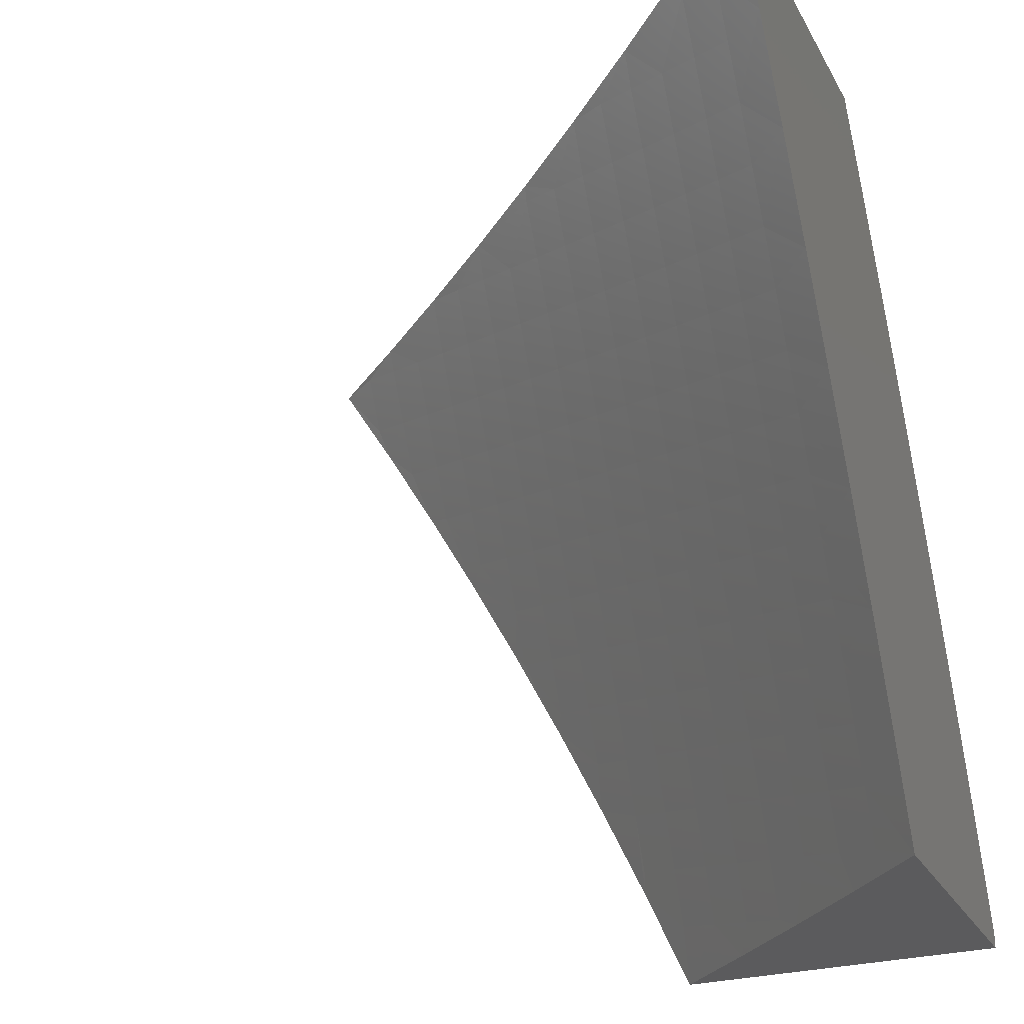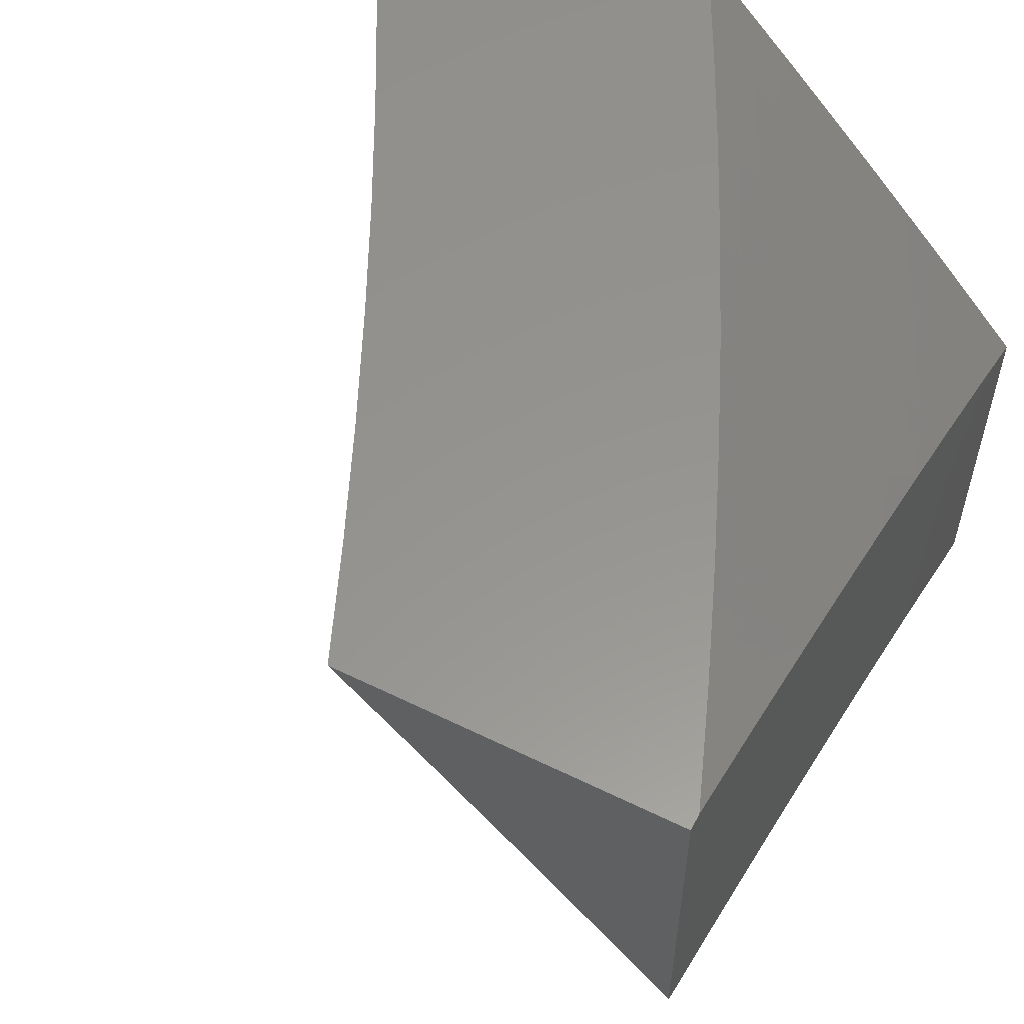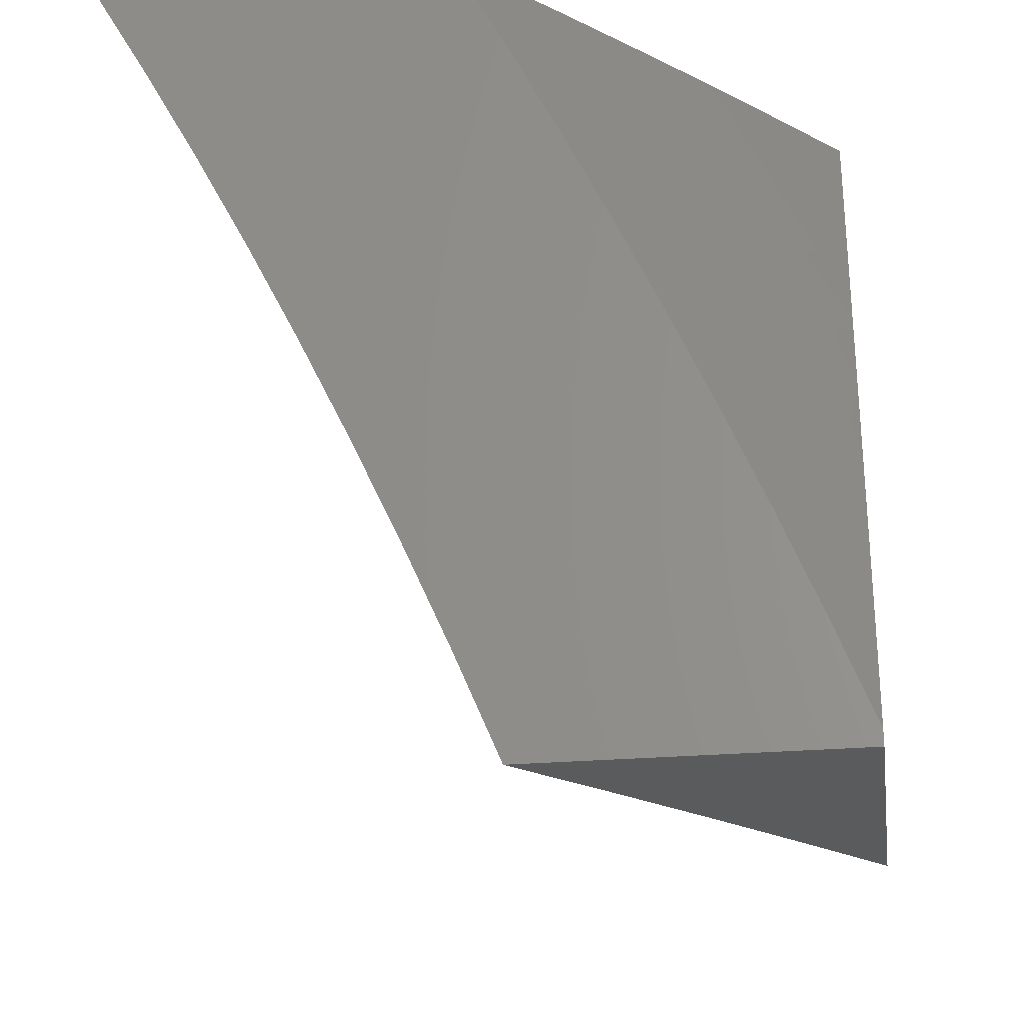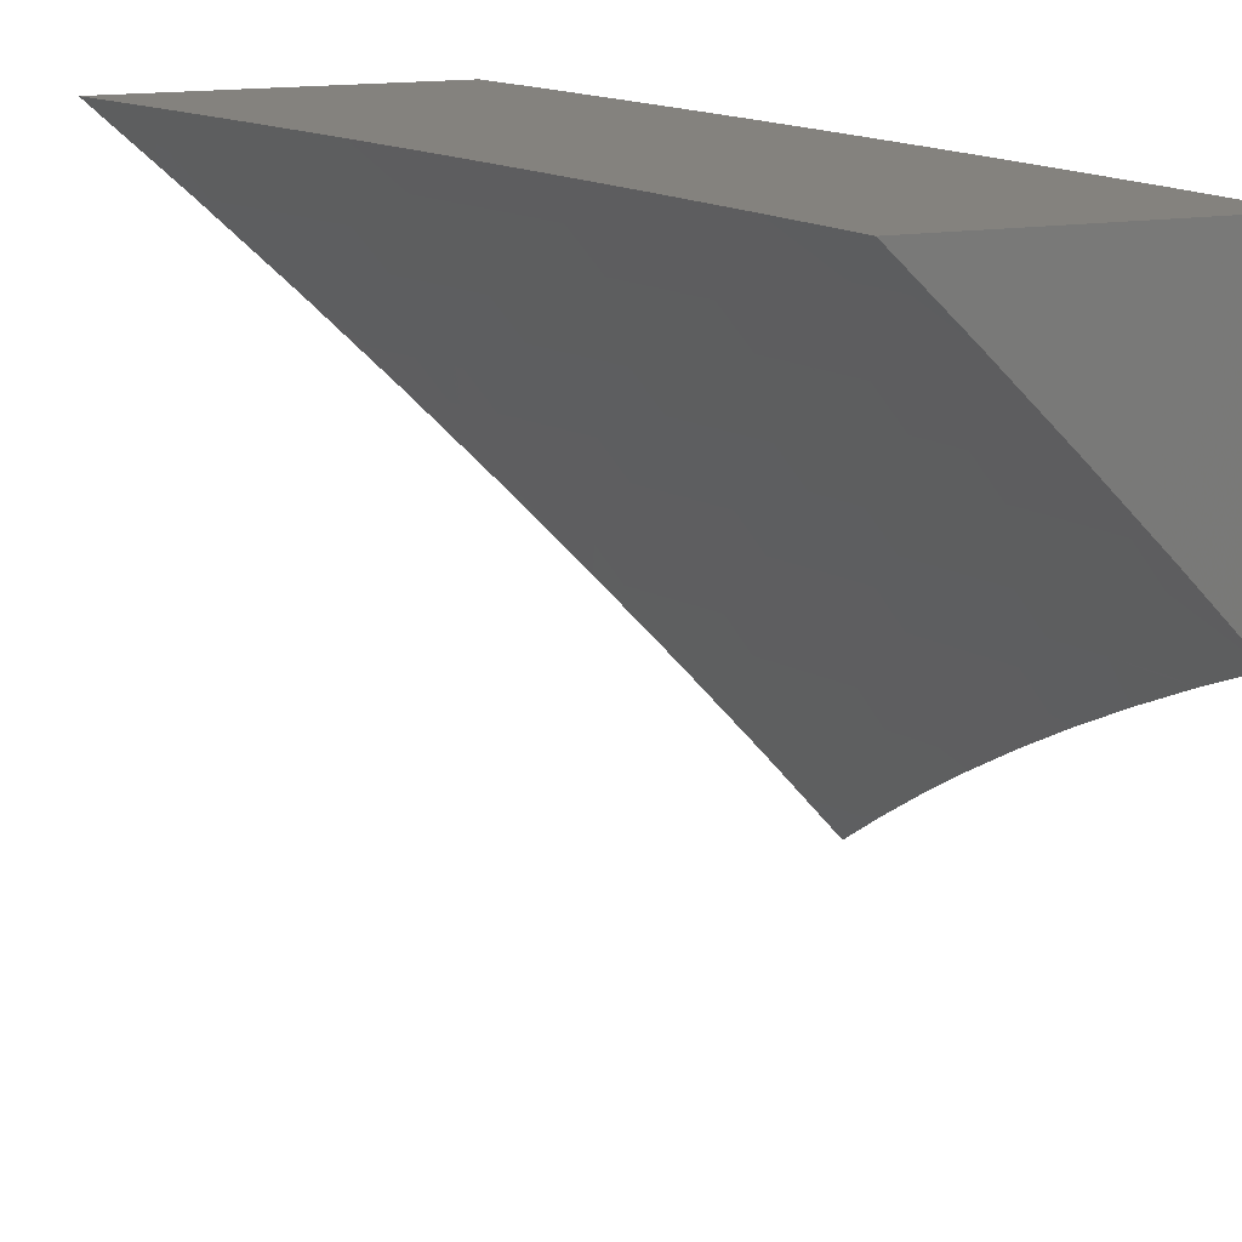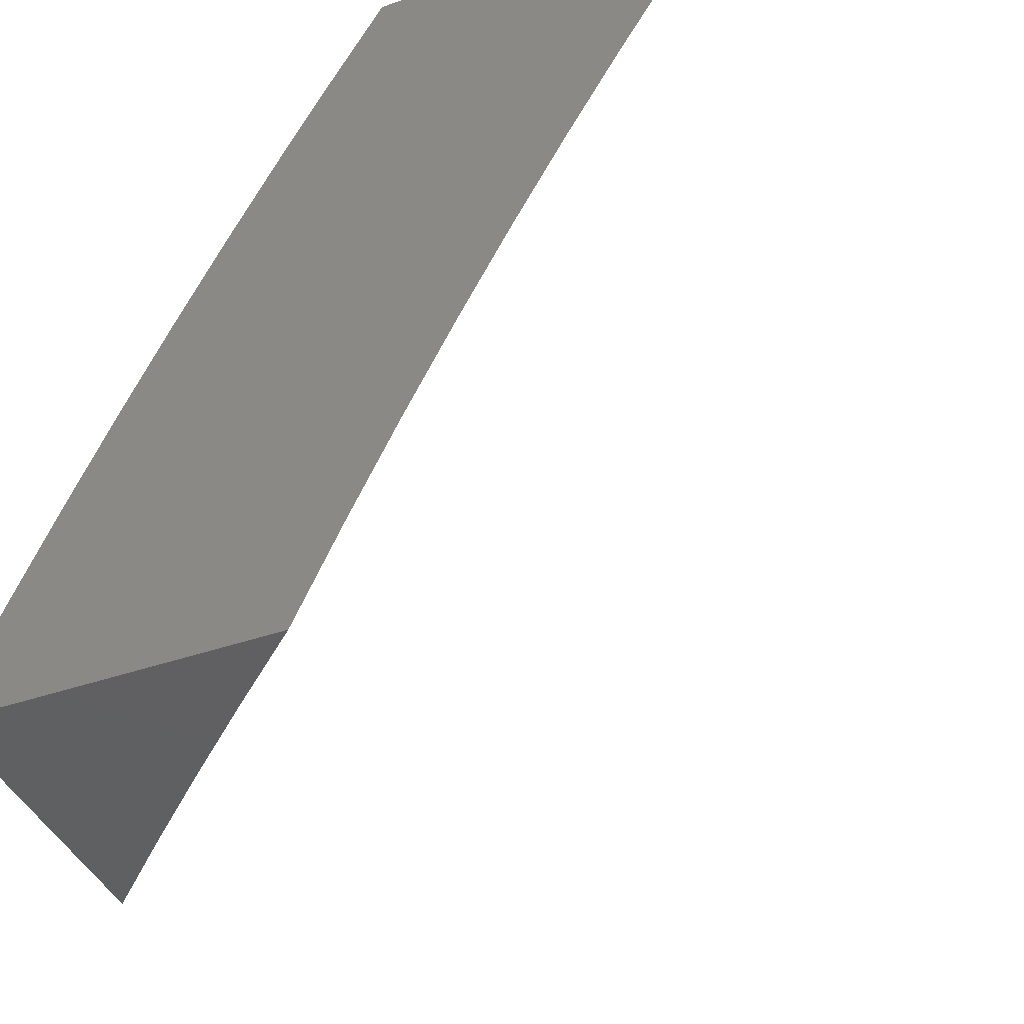
<metadata>
{"format":"stl","ext":"stl","renderer":"f3d","projection":"perspective","resolution":1024,"background":"white","views":[{"elev":-27.1,"azim":-66.6,"up":"+Y"},{"elev":57.4,"azim":27.0,"up":"+Z"},{"elev":-25.0,"azim":8.2,"up":"+Y"},{"elev":17.3,"azim":-17.4,"up":"+Z"},{"elev":-41.8,"azim":112.6,"up":"+Y"}]}
</metadata>
<code>
# stl→obj: 260 verts, 516 faces
v 7.566 3.129 8
v 7.635 3.096 7.944
v 7.62 3 8
v 7.663 3.029 7.944
v 7.717 3 7.901
v 7.71 3.047 7.888
v 7.757 3.066 7.831
v 7.728 3.133 7.831
v 7.775 3.152 7.774
v 7.745 3.22 7.774
v 7.791 3.239 7.716
v 7.761 3.308 7.716
v 7.806 3.327 7.659
v 7.775 3.396 7.659
v 7.819 3.415 7.601
v 7.787 3.484 7.601
v 7.831 3.504 7.542
v 7.799 3.573 7.542
v 7.842 3.593 7.484
v 7.809 3.662 7.484
v 7.851 3.682 7.425
v 7.817 3.752 7.425
v 7.859 3.772 7.366
v 7.824 3.842 7.366
v 7.866 3.862 7.306
v 7.83 3.932 7.306
v 7.871 3.953 7.246
v 7.791 4 7.308
v 7.897 4 7.187
v 7.509 3.256 8
v 7.577 3.229 7.944
v 7.606 3.163 7.944
v 7.653 3.182 7.888
v 7.682 3.115 7.888
v 7.699 3.201 7.831
v 7.45 3.383 8
v 7.516 3.363 7.944
v 7.547 3.296 7.944
v 7.593 3.316 7.888
v 7.623 3.249 7.888
v 7.639 3.336 7.831
v 7.67 3.269 7.831
v 7.685 3.356 7.774
v 7.715 3.288 7.774
v 7.73 3.376 7.716
v 7.389 3.509 8
v 7.453 3.495 7.944
v 7.485 3.429 7.944
v 7.531 3.45 7.888
v 7.562 3.383 7.888
v 7.576 3.471 7.831
v 7.608 3.404 7.831
v 7.621 3.492 7.774
v 7.653 3.424 7.774
v 7.666 3.512 7.716
v 7.698 3.444 7.716
v 7.711 3.533 7.659
v 7.743 3.464 7.659
v 7.755 3.553 7.601
v 7.42 3.561 7.944
v 7.326 3.633 8
v 7.387 3.627 7.944
v 7.352 3.693 7.944
v 7.398 3.715 7.888
v 7.363 3.781 7.888
v 7.407 3.804 7.831
v 7.371 3.87 7.831
v 7.415 3.893 7.774
v 7.379 3.959 7.774
v 7.422 3.982 7.716
v 7.353 4 7.776
v 7.465 4 7.662
v 7.261 3.757 8
v 7.318 3.758 7.944
v 7.327 3.847 7.888
v 7.335 3.936 7.831
v 7.282 3.823 7.944
v 7.193 3.879 8
v 7.246 3.888 7.944
v 7.21 3.953 7.944
v 7.254 3.977 7.888
v 7.239 4 7.889
v 7.124 4 8
v 7.576 4 7.546
v 7.545 3.961 7.601
v 7.502 3.939 7.659
v 7.459 3.916 7.716
v 7.495 3.849 7.716
v 7.451 3.827 7.774
v 7.487 3.76 7.774
v 7.442 3.738 7.831
v 7.477 3.671 7.831
v 7.432 3.649 7.888
v 7.465 3.583 7.888
v 7.588 3.983 7.542
v 7.684 4 7.428
v 7.667 3.937 7.484
v 7.709 3.959 7.425
v 7.704 3.869 7.484
v 7.746 3.89 7.425
v 7.739 3.8 7.484
v 7.782 3.821 7.425
v 7.774 3.731 7.484
v 7.751 3.981 7.366
v 7.788 3.911 7.366
v 8 4 7.065
v 7.952 3.994 7.126
v 7.912 3.973 7.186
v 7.907 3.883 7.246
v 7.901 3.792 7.306
v 7.894 3.702 7.366
v 7.885 3.613 7.425
v 7.875 3.523 7.484
v 7.863 3.434 7.542
v 7.85 3.346 7.601
v 7.836 3.258 7.659
v 7.82 3.171 7.716
v 7.803 3.084 7.774
v 7.813 3 7.8
v 7.989 3.923 7.126
v 8 3.879 7.139
v 7.948 3.903 7.186
v 7.984 3.832 7.186
v 7.943 3.812 7.246
v 8 3.758 7.211
v 7.978 3.742 7.246
v 8 3.634 7.281
v 7.97 3.652 7.306
v 7.961 3.562 7.366
v 7.928 3.632 7.366
v 7.918 3.543 7.425
v 8 3.51 7.349
v 7.994 3.491 7.366
v 7.951 3.473 7.425
v 7.982 3.402 7.425
v 7.939 3.384 7.484
v 7.97 3.314 7.484
v 7.925 3.295 7.542
v 7.955 3.226 7.542
v 7.911 3.207 7.601
v 7.94 3.138 7.601
v 7.895 3.12 7.659
v 7.923 3.051 7.659
v 7.877 3.033 7.716
v 7.907 3 7.698
v 7.831 3.015 7.774
v 8 3.384 7.414
v 8 3.257 7.477
v 8 3.129 7.537
v 7.985 3.156 7.542
v 7.968 3.068 7.601
v 8 3 7.596
v 7.849 3.102 7.716
v 7.866 3.189 7.659
v 7.881 3.277 7.601
v 7.895 3.365 7.542
v 7.907 3.454 7.484
v 7.498 3.517 7.888
v 7.544 3.538 7.831
v 7.511 3.605 7.831
v 7.589 3.559 7.774
v 7.555 3.626 7.774
v 7.521 3.693 7.774
v 7.633 3.58 7.716
v 7.6 3.648 7.716
v 7.566 3.715 7.716
v 7.531 3.782 7.716
v 7.678 3.601 7.659
v 7.644 3.669 7.659
v 7.61 3.736 7.659
v 7.574 3.804 7.659
v 7.539 3.871 7.659
v 7.722 3.621 7.601
v 7.688 3.69 7.601
v 7.653 3.758 7.601
v 7.618 3.826 7.601
v 7.582 3.894 7.601
v 7.765 3.642 7.542
v 7.731 3.711 7.542
v 7.696 3.779 7.542
v 7.661 3.847 7.542
v 7.625 3.916 7.542
v 7.936 3.722 7.306
v 7.291 3.912 7.888
v 7.619 3.88 8
v 7.642 3.892 7.971
v 7.557 4 8
v 7.664 3.903 7.942
v 7.671 4 7.885
v 7.687 3.914 7.913
v 7.709 3.926 7.884
v 7.748 3.791 7.913
v 7.771 3.802 7.884
v 7.83 3.679 7.884
v 7.853 3.689 7.855
v 7.91 3.565 7.855
v 7.933 3.575 7.826
v 7.988 3.45 7.826
v 8 3.517 7.781
v 8 3.394 7.839
v 7.965 3.44 7.855
v 7.942 3.43 7.884
v 7.887 3.555 7.884
v 7.864 3.545 7.913
v 7.807 3.668 7.913
v 7.785 3.657 7.942
v 7.726 3.78 7.942
v 7.703 3.769 7.971
v 7.679 3.76 8
v 7.738 3.639 8
v 7.762 3.647 7.971
v 7.841 3.534 7.942
v 7.919 3.42 7.913
v 7.995 3.305 7.884
v 8 3.27 7.895
v 7.972 3.296 7.913
v 7.949 3.286 7.942
v 7.896 3.41 7.942
v 7.873 3.4 7.971
v 7.818 3.524 7.971
v 7.848 3.393 8
v 7.794 3.516 8
v 7.901 3.269 8
v 7.925 3.277 7.971
v 7.999 3.161 7.942
v 8 3.145 7.948
v 7.976 3.152 7.971
v 8 3.019 8
v 7.951 3.144 8
v 8 3.639 7.721
v 7.978 3.596 7.767
v 7.955 3.585 7.797
v 7.875 3.7 7.826
v 7.793 3.813 7.855
v 7.732 3.937 7.855
v 8 3.761 7.659
v 7.986 3.752 7.678
v 7.964 3.742 7.708
v 7.942 3.731 7.738
v 7.882 3.857 7.738
v 7.86 3.846 7.767
v 7.82 3.981 7.738
v 7.798 3.97 7.767
v 7.782 4 7.768
v 7.776 3.959 7.797
v 7.754 3.948 7.826
v 7.926 3.878 7.678
v 8 3.881 7.595
v 7.948 3.889 7.649
v 7.97 3.899 7.619
v 7.892 4 7.649
v 7.991 3.91 7.589
v 8 4 7.529
v 7.842 3.992 7.708
v 7.816 3.824 7.826
v 7.838 3.835 7.797
v 7.898 3.711 7.797
v 7.904 3.867 7.708
v 7.92 3.721 7.767
v 8 3 8
f 1 2 3
f 3 2 4
f 3 4 5
f 5 4 6
f 5 6 7
f 7 6 8
f 7 8 9
f 9 8 10
f 9 10 11
f 11 10 12
f 11 12 13
f 13 12 14
f 13 14 15
f 15 14 16
f 15 16 17
f 17 16 18
f 17 18 19
f 19 18 20
f 19 20 21
f 21 20 22
f 21 22 23
f 23 22 24
f 23 24 25
f 25 24 26
f 25 26 27
f 27 26 28
f 27 28 29
f 30 31 1
f 1 31 32
f 1 32 2
f 2 32 33
f 2 33 34
f 34 33 35
f 34 35 8
f 8 35 10
f 36 37 30
f 30 37 38
f 30 38 31
f 31 38 39
f 31 39 40
f 40 39 41
f 40 41 42
f 42 41 43
f 42 43 44
f 44 43 45
f 44 45 12
f 12 45 14
f 46 47 36
f 36 47 48
f 36 48 37
f 37 48 49
f 37 49 50
f 50 49 51
f 50 51 52
f 52 51 53
f 52 53 54
f 54 53 55
f 54 55 56
f 56 55 57
f 56 57 58
f 58 57 59
f 58 59 16
f 16 59 18
f 47 46 60
f 60 46 61
f 60 61 62
f 62 61 63
f 62 63 64
f 64 63 65
f 64 65 66
f 66 65 67
f 66 67 68
f 68 67 69
f 68 69 70
f 70 69 71
f 70 71 72
f 61 73 63
f 63 73 74
f 63 74 65
f 65 74 75
f 65 75 67
f 67 75 76
f 67 76 69
f 69 76 71
f 74 73 77
f 77 73 78
f 77 78 79
f 79 78 80
f 79 80 81
f 81 80 82
f 81 82 71
f 78 83 80
f 80 83 82
f 84 85 72
f 72 85 86
f 72 86 87
f 87 86 88
f 87 88 89
f 89 88 90
f 89 90 91
f 91 90 92
f 91 92 93
f 93 92 94
f 93 94 60
f 60 94 47
f 85 84 95
f 95 84 96
f 95 96 97
f 97 96 98
f 97 98 99
f 99 98 100
f 99 100 101
f 101 100 102
f 101 102 103
f 103 102 22
f 103 22 20
f 98 96 104
f 104 96 28
f 104 28 105
f 105 28 26
f 105 26 24
f 106 107 29
f 29 107 108
f 29 108 27
f 27 108 109
f 27 109 25
f 25 109 110
f 25 110 23
f 23 110 111
f 23 111 21
f 21 111 112
f 21 112 19
f 19 112 113
f 19 113 17
f 17 113 114
f 17 114 15
f 15 114 115
f 15 115 13
f 13 115 116
f 13 116 11
f 11 116 117
f 11 117 9
f 9 117 118
f 9 118 7
f 7 118 119
f 7 119 5
f 107 106 120
f 120 106 121
f 120 121 122
f 122 121 123
f 122 123 124
f 124 123 125
f 124 125 126
f 126 125 127
f 126 127 128
f 128 127 129
f 128 129 130
f 130 129 131
f 130 131 112
f 112 131 113
f 121 125 123
f 127 132 129
f 129 132 133
f 129 133 134
f 134 133 135
f 134 135 136
f 136 135 137
f 136 137 138
f 138 137 139
f 138 139 140
f 140 139 141
f 140 141 142
f 142 141 143
f 142 143 144
f 144 143 145
f 144 145 146
f 146 145 119
f 146 119 118
f 132 147 133
f 133 147 135
f 135 147 137
f 137 147 148
f 137 148 139
f 139 148 149
f 139 149 150
f 150 149 141
f 150 141 139
f 141 149 151
f 151 149 152
f 151 152 143
f 143 152 145
f 93 60 62
f 2 34 4
f 4 34 6
f 34 8 6
f 144 146 153
f 153 146 118
f 153 118 117
f 144 153 142
f 142 153 154
f 142 154 140
f 140 154 155
f 140 155 138
f 138 155 156
f 138 156 136
f 136 156 157
f 136 157 134
f 134 157 131
f 134 131 129
f 154 153 117
f 151 143 141
f 31 40 32
f 32 40 33
f 40 42 33
f 33 42 35
f 42 44 35
f 35 44 10
f 154 117 116
f 44 12 10
f 154 116 155
f 155 116 115
f 155 115 156
f 156 115 114
f 156 114 157
f 157 114 113
f 157 113 131
f 37 50 38
f 38 50 39
f 50 52 39
f 39 52 41
f 52 54 41
f 41 54 43
f 54 56 43
f 43 56 45
f 56 58 45
f 45 58 14
f 58 16 14
f 49 48 158
f 158 48 47
f 158 47 94
f 51 49 159
f 159 49 158
f 159 158 160
f 160 158 94
f 160 94 92
f 53 51 161
f 161 51 159
f 161 159 162
f 162 159 160
f 162 160 163
f 163 160 92
f 163 92 90
f 55 53 164
f 164 53 161
f 164 161 165
f 165 161 162
f 165 162 166
f 166 162 163
f 166 163 167
f 167 163 90
f 167 90 88
f 57 55 168
f 168 55 164
f 168 164 169
f 169 164 165
f 169 165 170
f 170 165 166
f 170 166 171
f 171 166 167
f 171 167 172
f 172 167 88
f 172 88 86
f 59 57 173
f 173 57 168
f 173 168 174
f 174 168 169
f 174 169 175
f 175 169 170
f 175 170 176
f 176 170 171
f 176 171 177
f 177 171 172
f 177 172 85
f 85 172 86
f 18 59 178
f 178 59 173
f 178 173 179
f 179 173 174
f 179 174 180
f 180 174 175
f 180 175 181
f 181 175 176
f 181 176 182
f 182 176 177
f 182 177 95
f 95 177 85
f 112 111 130
f 130 111 183
f 130 183 128
f 128 183 126
f 179 103 178
f 178 103 20
f 178 20 18
f 103 179 101
f 101 179 180
f 101 180 99
f 99 180 181
f 99 181 97
f 97 181 182
f 97 182 95
f 24 22 102
f 183 111 110
f 126 183 124
f 124 183 110
f 124 110 109
f 122 124 109
f 93 62 64
f 93 64 91
f 91 64 66
f 91 66 89
f 89 66 68
f 89 68 87
f 87 68 70
f 87 70 72
f 24 102 105
f 105 102 100
f 105 100 104
f 104 100 98
f 122 109 108
f 120 122 107
f 107 122 108
f 74 77 75
f 75 77 184
f 75 184 76
f 76 184 81
f 76 81 71
f 79 81 184
f 77 79 184
f 185 186 187
f 187 186 188
f 187 188 189
f 189 188 190
f 189 190 191
f 191 190 192
f 191 192 193
f 193 192 194
f 193 194 195
f 195 194 196
f 195 196 197
f 197 196 198
f 197 198 199
f 199 198 200
f 200 198 201
f 200 201 202
f 202 201 203
f 202 203 204
f 204 203 205
f 204 205 206
f 206 205 207
f 206 207 208
f 208 207 188
f 208 188 186
f 185 209 186
f 186 209 208
f 209 210 208
f 208 210 211
f 208 211 206
f 206 211 212
f 206 212 204
f 204 212 213
f 204 213 202
f 202 213 214
f 202 214 200
f 200 214 215
f 215 214 216
f 215 216 217
f 217 216 218
f 217 218 219
f 219 218 220
f 219 220 221
f 221 220 222
f 222 220 211
f 222 211 210
f 221 223 219
f 219 223 224
f 219 224 217
f 217 224 225
f 217 225 215
f 215 225 226
f 226 225 227
f 226 227 228
f 228 227 229
f 229 227 224
f 229 224 223
f 230 231 199
f 199 231 232
f 199 232 197
f 197 232 233
f 197 233 195
f 195 233 234
f 195 234 193
f 193 234 235
f 193 235 191
f 191 235 189
f 236 237 230
f 230 237 238
f 230 238 239
f 239 238 240
f 239 240 241
f 241 240 242
f 241 242 243
f 243 242 244
f 243 244 245
f 245 244 189
f 245 189 246
f 246 189 235
f 246 235 234
f 237 236 247
f 247 236 248
f 247 248 249
f 249 248 250
f 249 250 251
f 251 250 252
f 251 252 253
f 253 252 248
f 248 252 250
f 244 254 251
f 251 254 247
f 251 247 249
f 192 190 207
f 207 190 188
f 245 246 255
f 255 246 234
f 255 234 233
f 254 244 242
f 243 245 256
f 256 245 255
f 256 255 257
f 257 255 233
f 257 233 232
f 242 240 254
f 254 240 258
f 254 258 247
f 247 258 237
f 194 192 205
f 205 192 207
f 243 256 241
f 241 256 259
f 241 259 239
f 239 259 230
f 259 256 257
f 237 258 238
f 238 258 240
f 196 194 203
f 203 194 205
f 232 231 257
f 257 231 259
f 231 230 259
f 211 220 212
f 212 220 218
f 212 218 213
f 213 218 216
f 213 216 214
f 198 196 201
f 201 196 203
f 227 225 224
f 106 29 253
f 253 29 28
f 253 28 96
f 253 96 251
f 251 96 84
f 251 84 244
f 244 84 189
f 189 84 72
f 189 72 187
f 187 72 71
f 187 71 82
f 82 83 187
f 83 78 187
f 187 78 73
f 187 73 185
f 185 73 61
f 185 61 209
f 209 61 46
f 209 46 210
f 210 46 36
f 210 36 222
f 222 36 30
f 222 30 221
f 221 30 1
f 221 1 223
f 223 1 3
f 223 3 229
f 229 3 260
f 229 260 228
f 3 5 260
f 260 5 119
f 260 119 145
f 145 152 260
f 149 215 152
f 152 215 226
f 152 226 260
f 260 226 228
f 215 149 200
f 200 149 148
f 200 148 199
f 199 148 147
f 199 147 230
f 230 147 132
f 230 132 236
f 236 132 127
f 236 127 248
f 248 127 125
f 248 125 253
f 253 125 121
f 253 121 106

</code>
